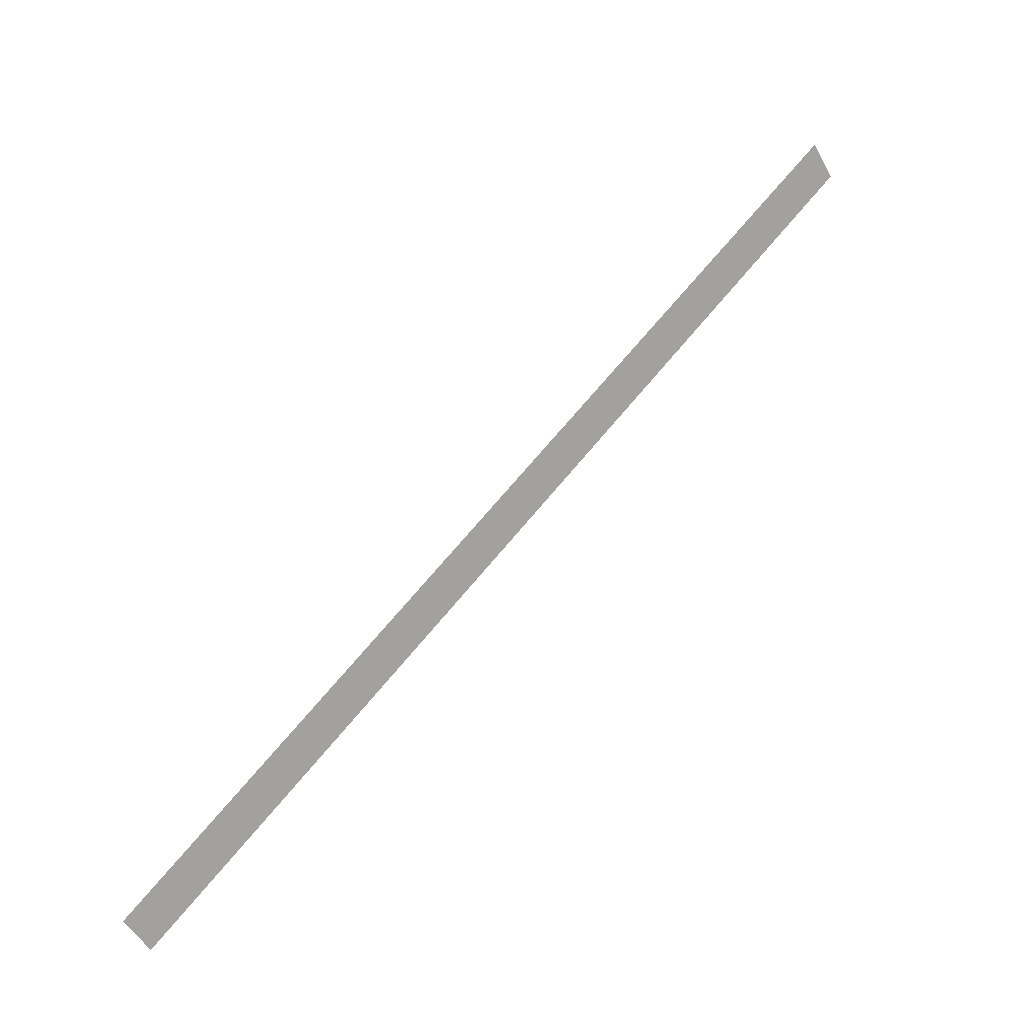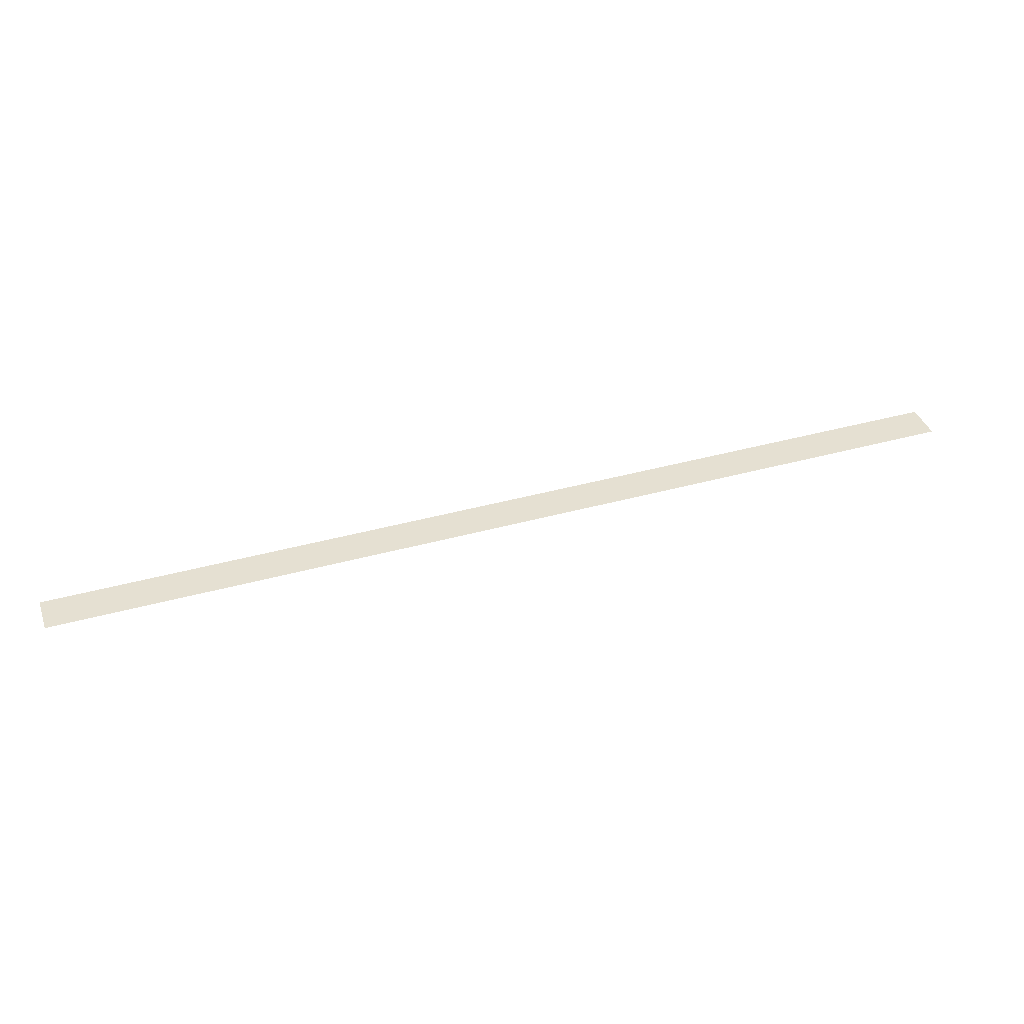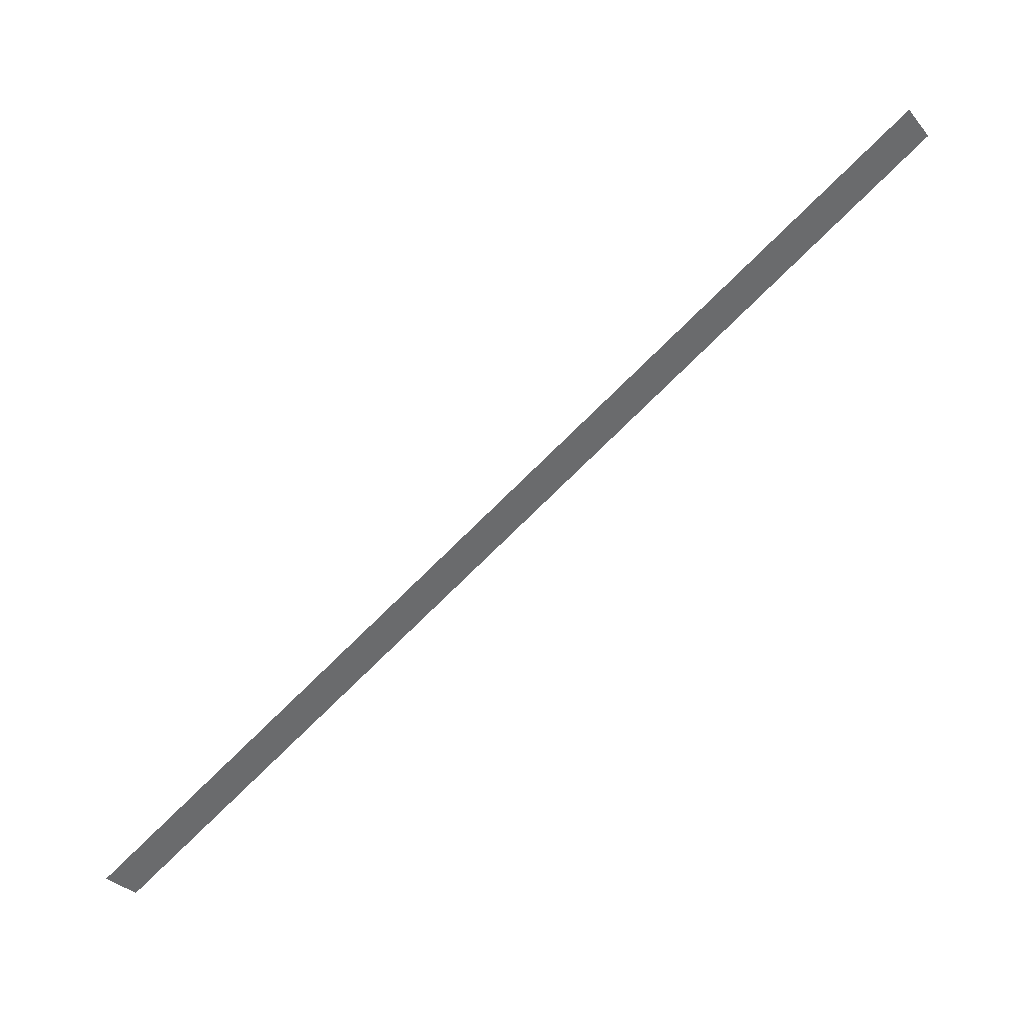
<metadata>
{"format":"obj","ext":"obj","renderer":"f3d","projection":"perspective","resolution":1024,"background":"white","views":[{"elev":13.8,"azim":-40.8,"up":"+Z"},{"elev":37.8,"azim":124.5,"up":"+Y"},{"elev":39.2,"azim":-27.4,"up":"+Z"}]}
</metadata>
<code>
v 388.3 0 -464
v 585.5 0 -321.9
v 591.6 0 -329.9
v 394.3 0 -472
g face_from_component_split_22
f 1 2 3 4

</code>
